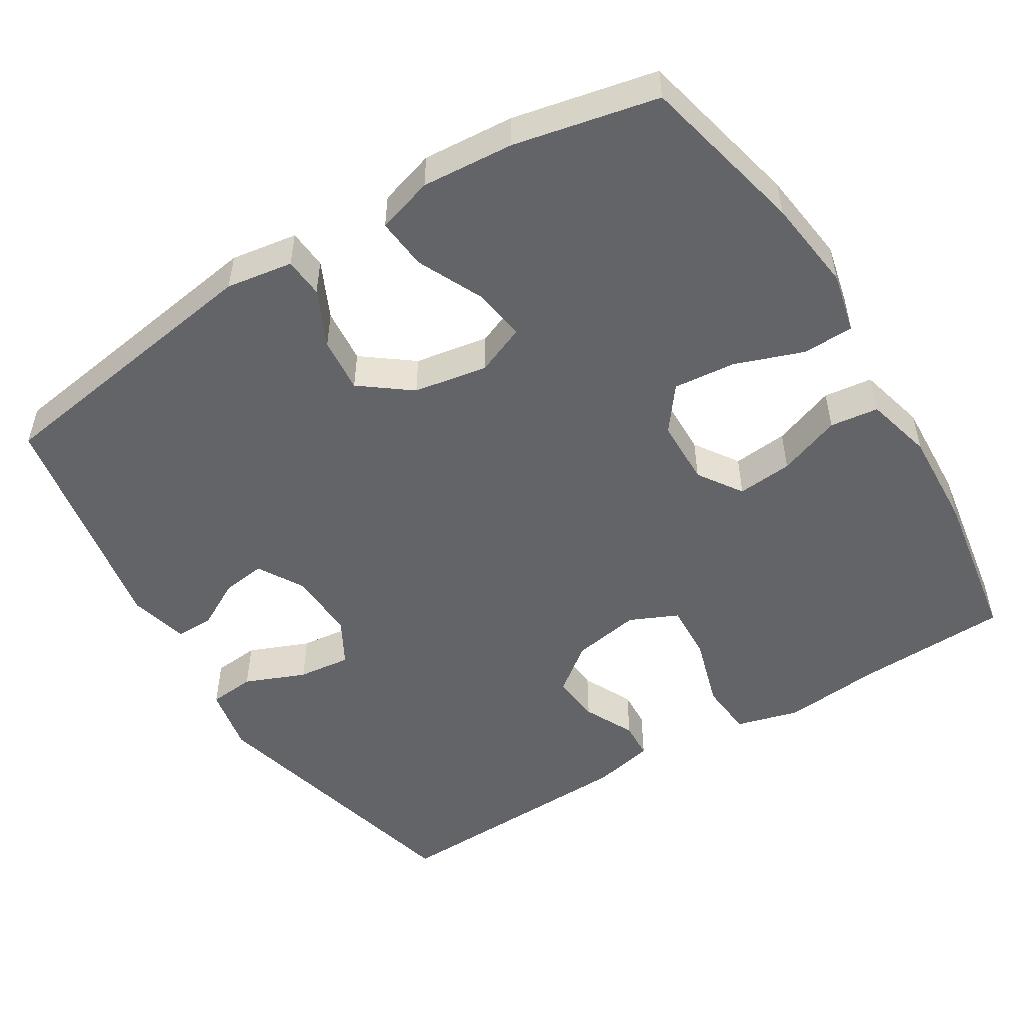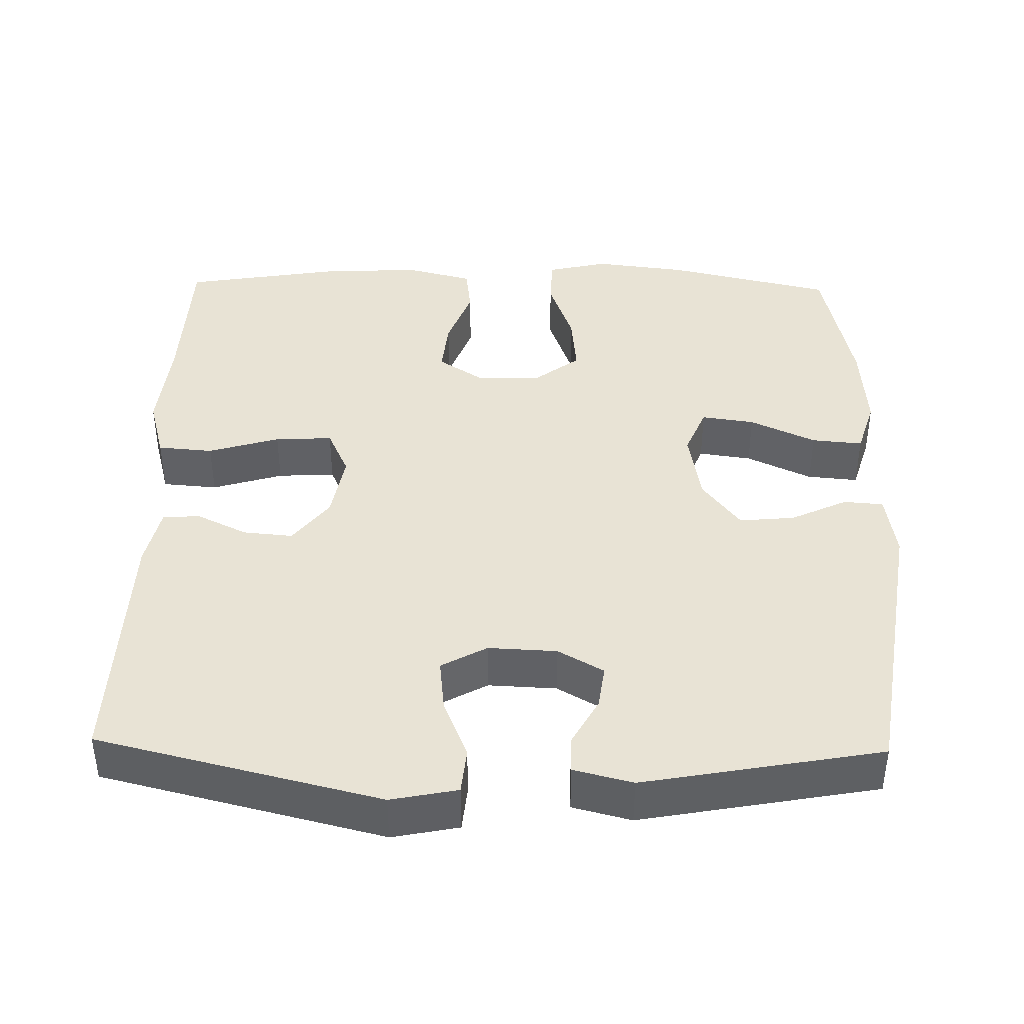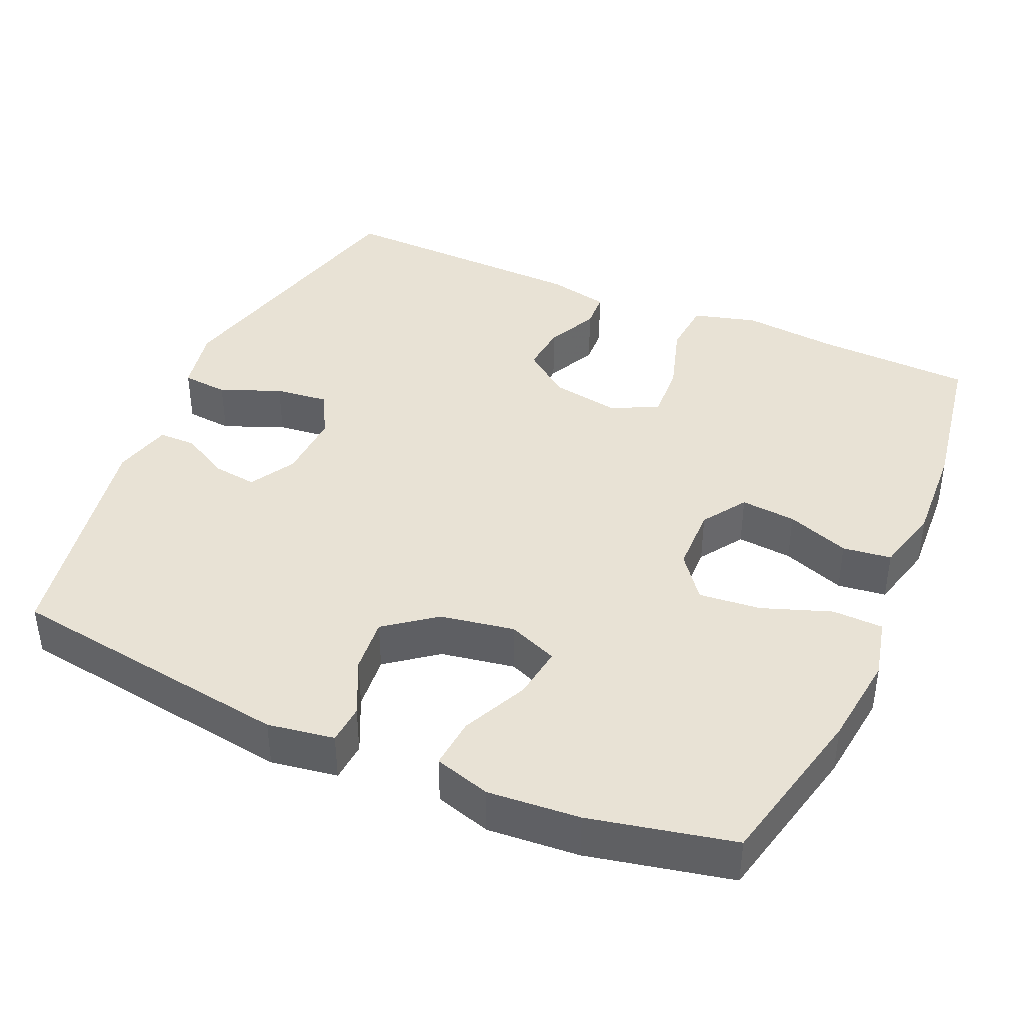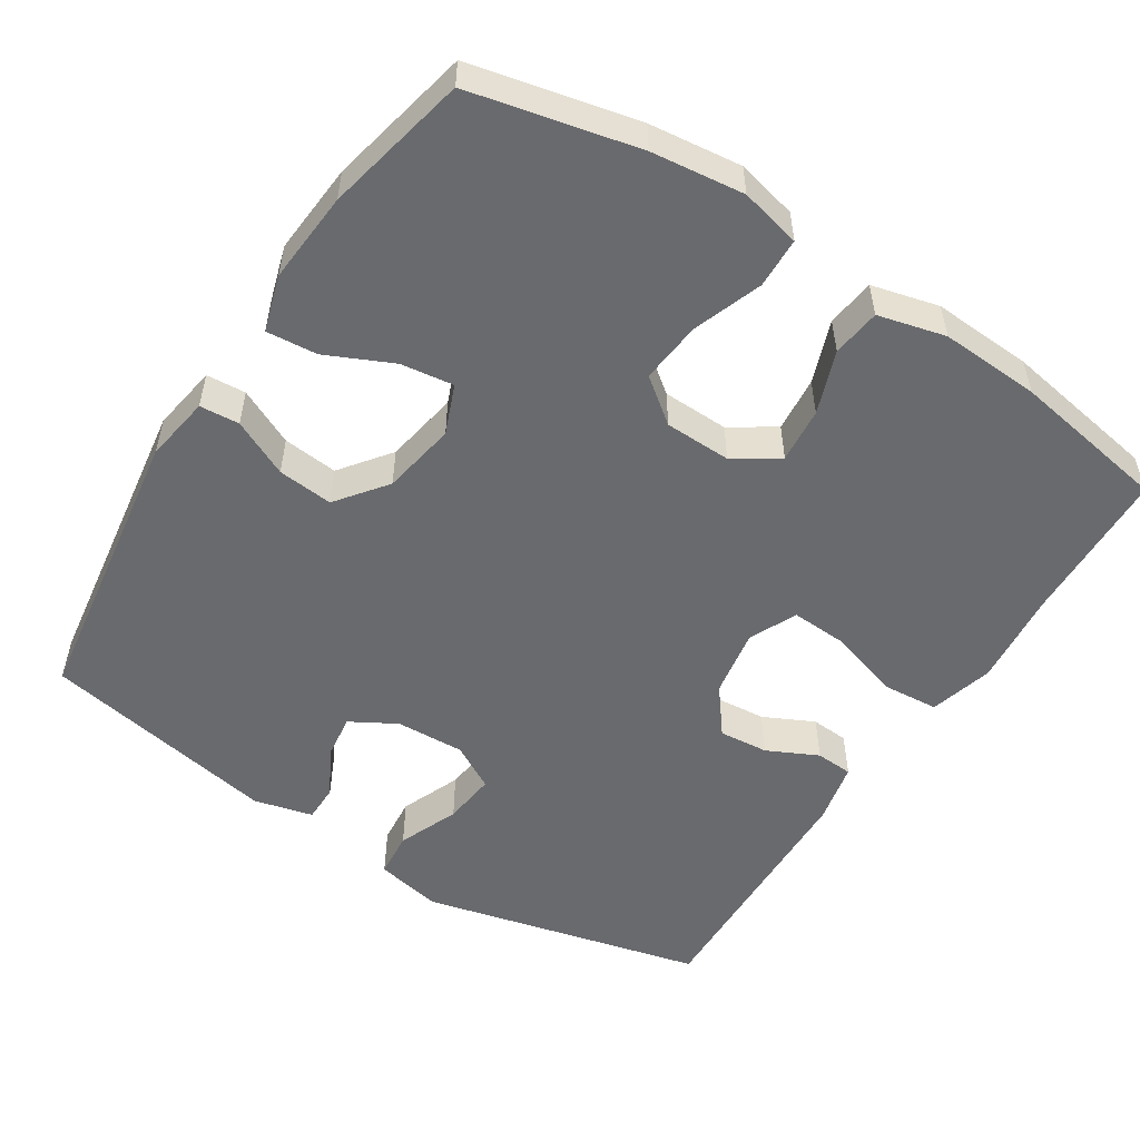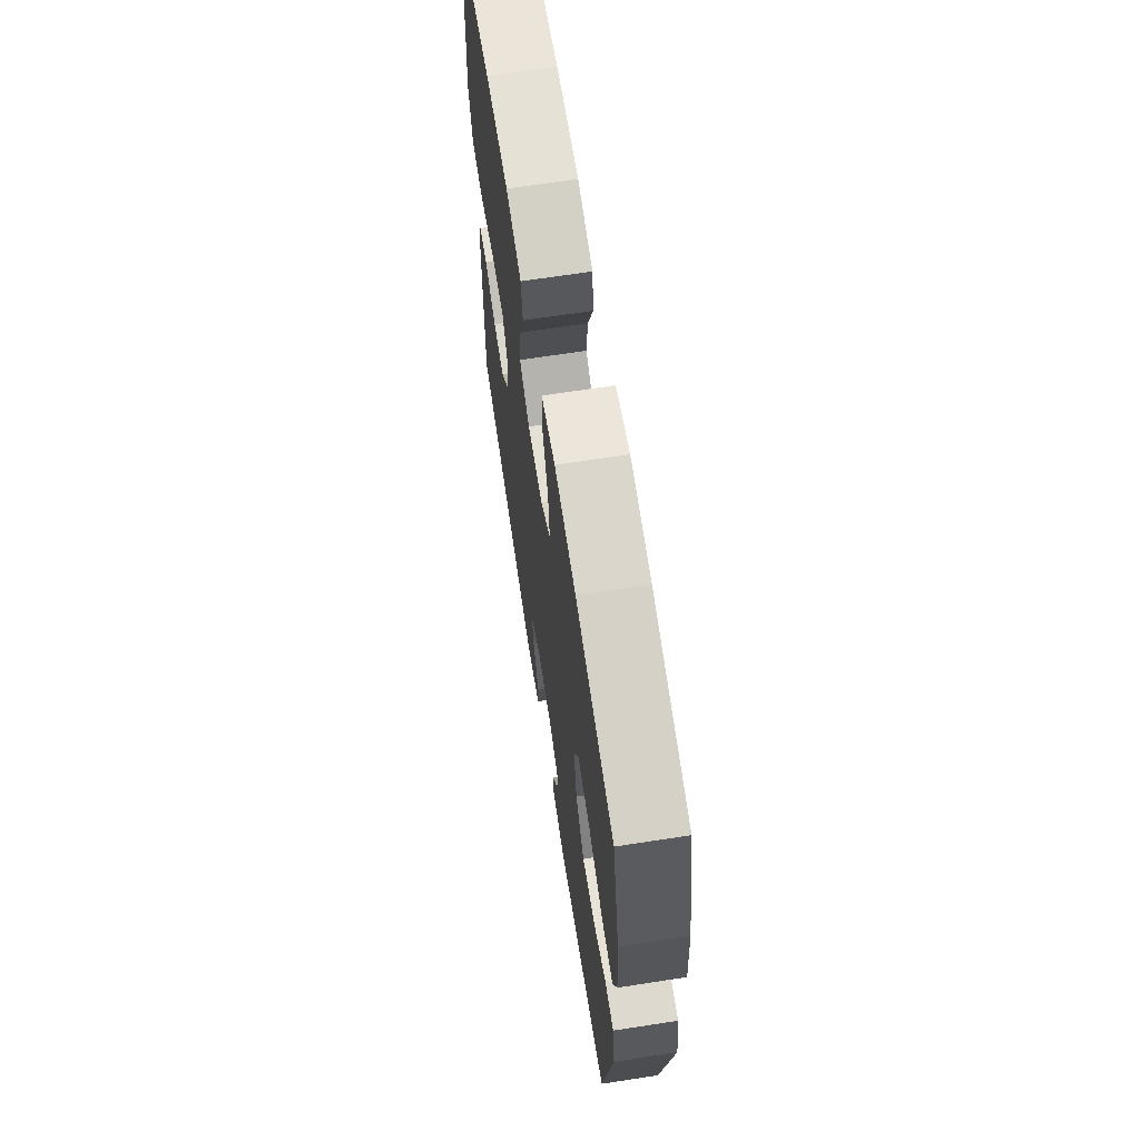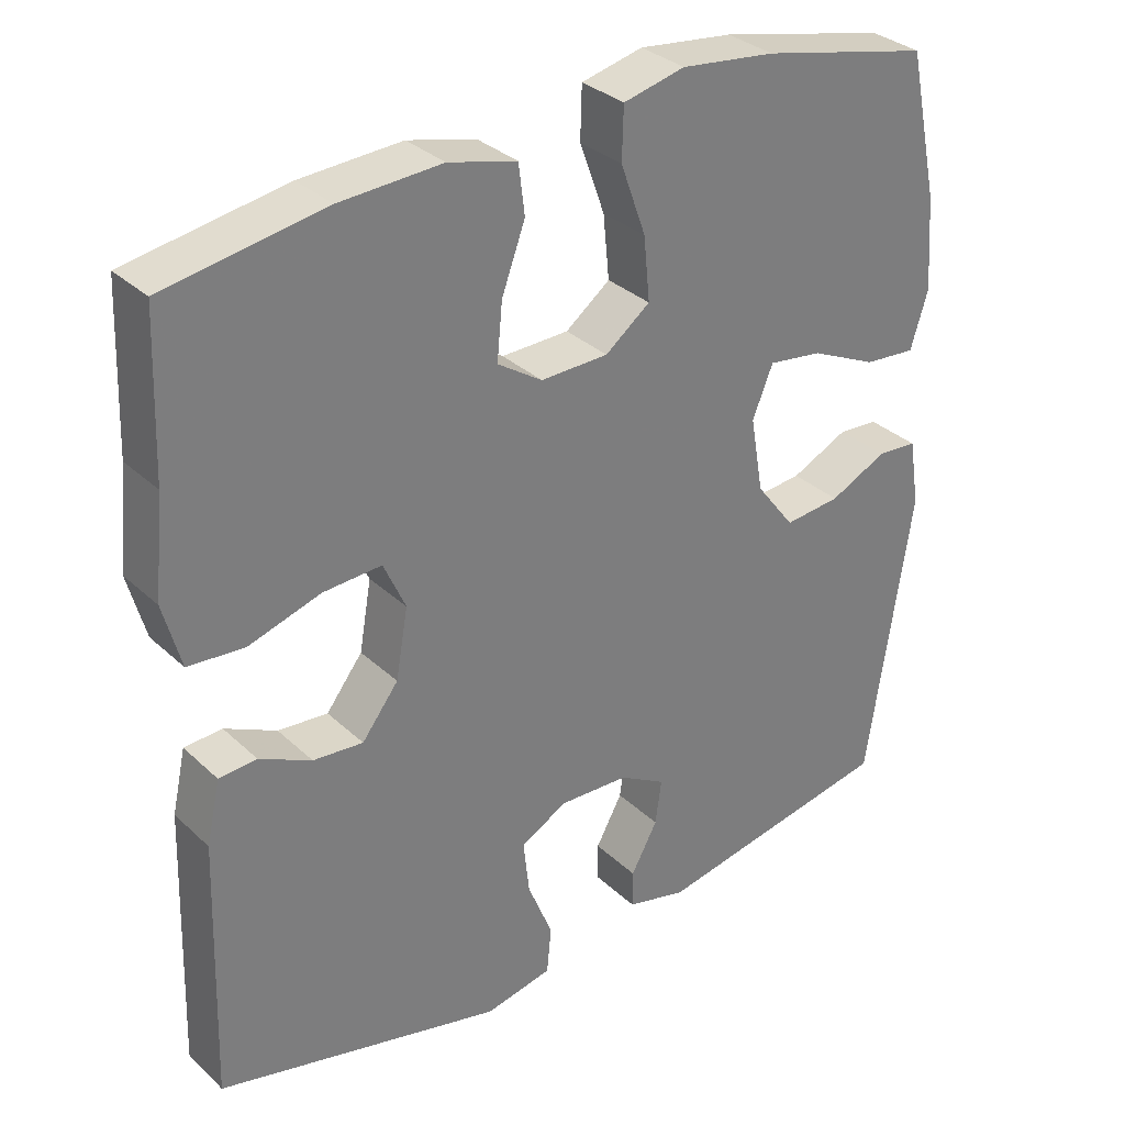
<metadata>
{"format":"obj","ext":"obj","renderer":"f3d","projection":"perspective","resolution":1024,"background":"white","views":[{"elev":-51.2,"azim":-58.3,"up":"+Y"},{"elev":41.0,"azim":-178.8,"up":"+Y"},{"elev":40.7,"azim":-66.3,"up":"+Y"},{"elev":-53.1,"azim":-32.8,"up":"+Y"},{"elev":67.3,"azim":-98.8,"up":"+Z"},{"elev":32.3,"azim":141.9,"up":"+Z"}]}
</metadata>
<code>
v -0.5 0.07 0.5
v -0.277 0.07 0.551
v -0.153 0.07 0.566
v -0.072 0.07 0.547
v -0.07 0.07 0.479
v -0.103 0.07 0.387
v -0.111 0.07 0.304
v -0.052 0.07 0.259
v 0.037 0.07 0.257
v 0.096 0.07 0.296
v 0.089 0.07 0.37
v 0.058 0.07 0.454
v 0.066 0.07 0.519
v 0.156 0.07 0.542
v 0.29 0.07 0.535
v 0.5 0.07 0.5
v 0.508 0.07 0.293
v 0.521 0.07 0.164
v 0.498 0.07 0.079
v 0.424 0.07 0.073
v 0.329 0.07 0.102
v 0.252 0.07 0.106
v 0.223 0.07 0.042
v 0.239 0.07 -0.049
v 0.287 0.07 -0.111
v 0.353 0.07 -0.105
v 0.421 0.07 -0.072
v 0.471 0.07 -0.075
v 0.489 0.07 -0.157
v 0.5 0.07 -0.5
v 0.122 0.07 -0.593
v 0.033 0.07 -0.575
v 0.027 0.07 -0.513
v 0.06 0.07 -0.432
v 0.068 0.07 -0.361
v 0.007 0.07 -0.327
v -0.085 0.07 -0.331
v -0.146 0.07 -0.366
v -0.138 0.07 -0.425
v -0.103 0.07 -0.489
v -0.103 0.07 -0.539
v -0.182 0.07 -0.559
v -0.5 0.07 -0.5
v -0.558 0.07 -0.115
v -0.544 0.07 -0.026
v -0.491 0.07 -0.022
v -0.415 0.07 -0.058
v -0.341 0.07 -0.065
v -0.29 0.07 0.002
v -0.273 0.07 0.101
v -0.3 0.07 0.167
v -0.371 0.07 0.157
v -0.459 0.07 0.116
v -0.527 0.07 0.11
v -0.55 0.07 0.185
v -0.541 0.07 0.308
v -0.5 0 0.5
v -0.277 0 0.551
v -0.153 0 0.566
v -0.072 0 0.547
v -0.07 0 0.479
v -0.103 0 0.387
v -0.111 0 0.304
v -0.052 0 0.259
v 0.037 0 0.257
v 0.096 0 0.296
v 0.089 0 0.37
v 0.058 0 0.454
v 0.066 0 0.519
v 0.156 0 0.542
v 0.29 0 0.535
v 0.5 0 0.5
v 0.508 0 0.293
v 0.521 0 0.164
v 0.498 0 0.079
v 0.424 0 0.073
v 0.329 0 0.102
v 0.252 0 0.106
v 0.223 0 0.042
v 0.239 0 -0.049
v 0.287 0 -0.111
v 0.353 0 -0.105
v 0.421 0 -0.072
v 0.471 0 -0.075
v 0.489 0 -0.157
v 0.5 0 -0.5
v 0.122 0 -0.593
v 0.033 0 -0.575
v 0.027 0 -0.513
v 0.06 0 -0.432
v 0.068 0 -0.361
v 0.007 0 -0.327
v -0.085 0 -0.331
v -0.146 0 -0.366
v -0.138 0 -0.425
v -0.103 0 -0.489
v -0.103 0 -0.539
v -0.182 0 -0.559
v -0.5 0 -0.5
v -0.558 0 -0.115
v -0.544 0 -0.026
v -0.491 0 -0.022
v -0.415 0 -0.058
v -0.341 0 -0.065
v -0.29 0 0.002
v -0.273 0 0.101
v -0.3 0 0.167
v -0.371 0 0.157
v -0.459 0 0.116
v -0.527 0 0.11
v -0.55 0 0.185
v -0.541 0 0.308
f 4 5 6
f 3 4 6
f 2 3 6
f 1 2 6
f 56 1 6
f 55 56 6
f 54 55 6
f 53 54 6
f 52 53 6
f 51 52 6 7
f 50 51 7 8
f 49 50 8 9
f 48 49 9 10
f 45 46 47
f 44 45 47
f 43 44 47
f 42 43 47
f 41 42 47
f 40 41 47
f 39 40 47
f 38 39 47 48
f 37 38 48 10
f 32 33 34
f 31 32 34
f 30 31 34
f 29 30 34
f 28 29 34
f 27 28 34
f 26 27 34
f 25 26 34 35
f 24 25 35 36
f 19 20 21
f 18 19 21
f 17 18 21
f 17 21 22
f 16 17 22
f 15 16 22
f 14 15 22
f 13 14 22
f 12 13 22
f 11 12 22
f 10 11 22 23
f 24 36 37
f 23 24 37
f 10 23 37
f 62 61 60
f 62 60 59
f 62 59 58
f 62 58 57
f 62 57 112
f 62 112 111
f 62 111 110
f 62 110 109
f 62 109 108
f 63 62 108 107
f 64 63 107 106
f 65 64 106 105
f 66 65 105 104
f 103 102 101
f 103 101 100
f 103 100 99
f 103 99 98
f 103 98 97
f 103 97 96
f 103 96 95
f 104 103 95 94
f 66 104 94 93
f 90 89 88
f 90 88 87
f 90 87 86
f 90 86 85
f 90 85 84
f 90 84 83
f 90 83 82
f 91 90 82 81
f 92 91 81 80
f 77 76 75
f 77 75 74
f 77 74 73
f 78 77 73
f 78 73 72
f 78 72 71
f 78 71 70
f 78 70 69
f 78 69 68
f 78 68 67
f 79 78 67 66
f 93 92 80
f 93 80 79
f 93 79 66
f 1 57 58 2
f 2 58 59 3
f 3 59 60 4
f 4 60 61 5
f 5 61 62 6
f 6 62 63 7
f 7 63 64 8
f 8 64 65 9
f 9 65 66 10
f 10 66 67 11
f 11 67 68 12
f 12 68 69 13
f 13 69 70 14
f 14 70 71 15
f 15 71 72 16
f 16 72 73 17
f 17 73 74 18
f 18 74 75 19
f 19 75 76 20
f 20 76 77 21
f 21 77 78 22
f 22 78 79 23
f 23 79 80 24
f 24 80 81 25
f 25 81 82 26
f 26 82 83 27
f 27 83 84 28
f 28 84 85 29
f 29 85 86 30
f 30 86 87 31
f 31 87 88 32
f 32 88 89 33
f 33 89 90 34
f 34 90 91 35
f 35 91 92 36
f 36 92 93 37
f 37 93 94 38
f 38 94 95 39
f 39 95 96 40
f 40 96 97 41
f 41 97 98 42
f 42 98 99 43
f 43 99 100 44
f 44 100 101 45
f 45 101 102 46
f 46 102 103 47
f 47 103 104 48
f 48 104 105 49
f 49 105 106 50
f 50 106 107 51
f 51 107 108 52
f 52 108 109 53
f 53 109 110 54
f 54 110 111 55
f 55 111 112 56
f 56 112 57 1

</code>
